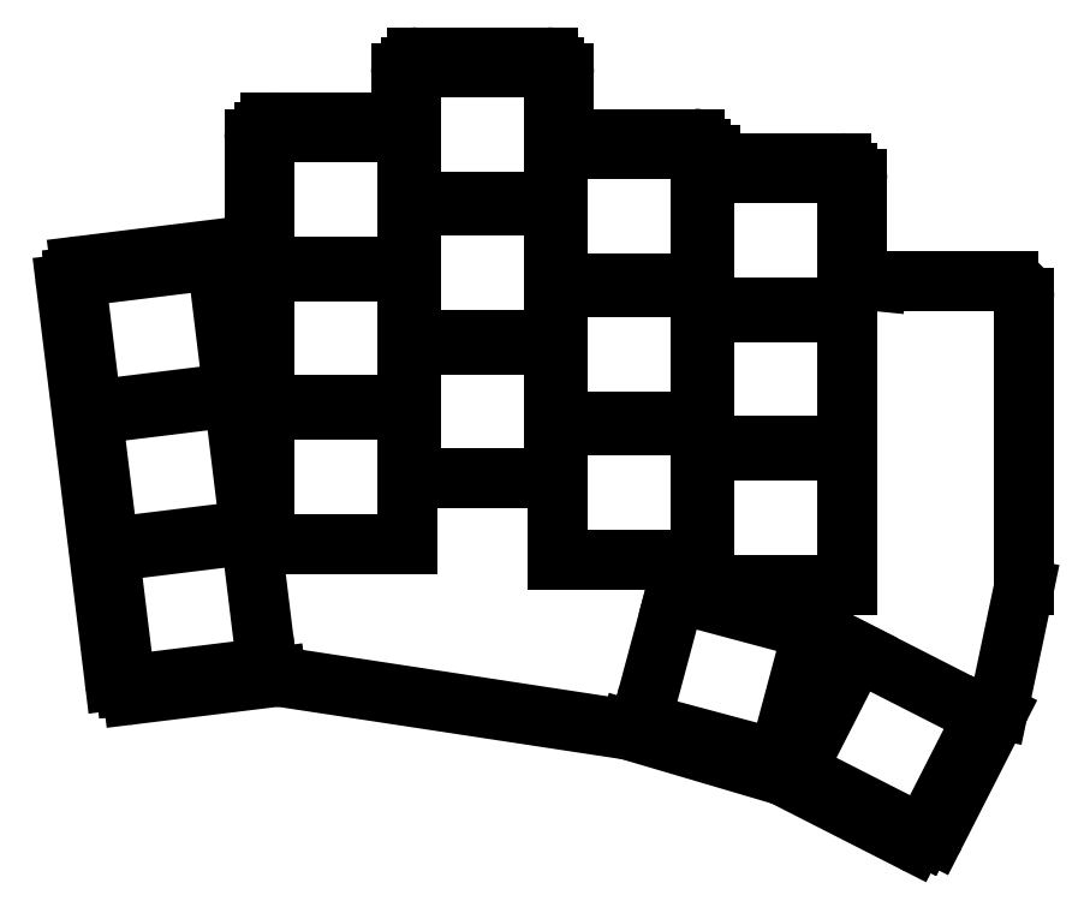
<metadata>
{"format":"dxf","ext":"dxf","renderer":"ezdxf+matplotlib","layout":"modelspace","background":"white","min_lineweight":24,"dpi":150}
</metadata>
<code>
0
SECTION
2
ENTITIES
0
LINE
8
0
10
153.2
20
-170.4
11
170.8
21
-168.2
0
LINE
8
0
10
145
20
-120
11
151
21
-168.7
0
ARC
8
0
10
153
20
-168.4
40
2
50
187
51
277
0
LINE
8
0
10
146.8
20
-117.8
11
168.1
21
-115.2
0
ARC
8
0
10
147
20
-119.8
40
2
50
97
51
187
0
LINE
8
0
10
186.1
20
-100.2
11
170.1
21
-100.2
0
ARC
8
0
10
170.1
20
-102.2
40
2
50
90
51
180
0
LINE
8
0
10
168.1
20
-102.2
11
168.1
21
-115.2
0
LINE
8
0
10
206.1
20
-102.2
11
206.1
21
-94.17
0
ARC
8
0
10
204.1
20
-94.17
40
2
50
0
51
90
0
LINE
8
0
10
204.1
20
-92.17
11
188.1
21
-92.17
0
ARC
8
0
10
188.1
20
-94.17
40
2
50
90
51
180
0
LINE
8
0
10
186.1
20
-94.17
11
186.1
21
-100.2
0
LINE
8
0
10
224.1
20
-105.2
11
224.1
21
-104.2
0
ARC
8
0
10
222.1
20
-104.2
40
2
50
0
51
90
0
LINE
8
0
10
222.1
20
-102.2
11
206.1
21
-102.2
0
LINE
8
0
10
242.1
20
-119.4
11
242.1
21
-107.2
0
ARC
8
0
10
240.1
20
-107.2
40
2
50
0
51
90
0
LINE
8
0
10
240.1
20
-105.2
11
224.1
21
-105.2
0
LINE
8
0
10
233.1
20
-180.4
11
249
21
-188.5
0
ARC
8
0
10
249.9
20
-186.7
40
2
50
243
51
333
0
LINE
8
0
10
251.7
20
-187.6
11
259.3
21
-172.7
0
LINE
8
0
10
242.1
20
-119.4
11
244.5
21
-119.7
0
LINE
8
0
10
244.7
20
-119.7
11
260.6
21
-119.7
0
LINE
8
0
10
262.6
20
-121.7
11
262.6
21
-157
0
LINE
8
0
10
262.6
20
-157.4
11
259.5
21
-172.2
0
LINE
8
0
10
232.8
20
-180.3
11
214.2
21
-174.8
0
LINE
8
0
10
213.9
20
-174.7
11
171.4
21
-168.3
0
ARC
8
0
10
244.7
20
-117.7
40
2
50
264.3
51
270
0
ARC
8
0
10
260.6
20
-121.7
40
2
50
0
51
90
0
ARC
8
0
10
260.6
20
-157
40
2
50
348.1
51
0
0
ARC
8
0
10
257.5
20
-171.8
40
2
50
333
51
348.1
0
ARC
8
0
10
232.2
20
-182.2
40
2
50
63
51
73.55
0
ARC
8
0
10
213.6
20
-176.7
40
2
50
73.55
51
81.33
0
ARC
8
0
10
171.1
20
-170.2
40
2
50
81.33
51
97
0
LINE
8
0
10
152.3
20
-169.3
11
169.7
21
-167.1
0
LINE
8
0
10
169.7
20
-167.1
11
167.7
21
-150.7
0
LINE
8
0
10
167.7
20
-150.7
11
150.3
21
-152.9
0
LINE
8
0
10
150.3
20
-152.9
11
152.3
21
-169.3
0
LINE
8
0
10
150.2
20
-152.4
11
167.6
21
-150.2
0
LINE
8
0
10
167.6
20
-150.2
11
165.6
21
-133.9
0
LINE
8
0
10
165.6
20
-133.9
11
148.2
21
-136
0
LINE
8
0
10
148.2
20
-136
11
150.2
21
-152.4
0
LINE
8
0
10
148.2
20
-135.5
11
165.5
21
-133.4
0
LINE
8
0
10
165.5
20
-133.4
11
163.5
21
-117
0
LINE
8
0
10
163.5
20
-117
11
146.2
21
-119.1
0
LINE
8
0
10
146.2
20
-119.1
11
148.2
21
-135.5
0
LINE
8
0
10
169.4
20
-151.9
11
186.9
21
-151.9
0
LINE
8
0
10
186.9
20
-151.9
11
186.9
21
-135.4
0
LINE
8
0
10
186.9
20
-135.4
11
169.4
21
-135.4
0
LINE
8
0
10
169.4
20
-135.4
11
169.4
21
-151.9
0
LINE
8
0
10
169.4
20
-134.9
11
186.9
21
-134.9
0
LINE
8
0
10
186.9
20
-134.9
11
186.9
21
-118.4
0
LINE
8
0
10
186.9
20
-118.4
11
169.4
21
-118.4
0
LINE
8
0
10
169.4
20
-118.4
11
169.4
21
-134.9
0
LINE
8
0
10
169.4
20
-117.9
11
186.9
21
-117.9
0
LINE
8
0
10
186.9
20
-117.9
11
186.9
21
-101.4
0
LINE
8
0
10
186.9
20
-101.4
11
169.4
21
-101.4
0
LINE
8
0
10
169.4
20
-101.4
11
169.4
21
-117.9
0
LINE
8
0
10
187.4
20
-143.9
11
204.9
21
-143.9
0
LINE
8
0
10
204.9
20
-143.9
11
204.9
21
-127.4
0
LINE
8
0
10
204.9
20
-127.4
11
187.4
21
-127.4
0
LINE
8
0
10
187.4
20
-127.4
11
187.4
21
-143.9
0
LINE
8
0
10
187.4
20
-126.9
11
204.9
21
-126.9
0
LINE
8
0
10
204.9
20
-126.9
11
204.9
21
-110.4
0
LINE
8
0
10
204.9
20
-110.4
11
187.4
21
-110.4
0
LINE
8
0
10
187.4
20
-110.4
11
187.4
21
-126.9
0
LINE
8
0
10
187.4
20
-109.9
11
204.9
21
-109.9
0
LINE
8
0
10
204.9
20
-109.9
11
204.9
21
-93.42
0
LINE
8
0
10
204.9
20
-93.42
11
187.4
21
-93.42
0
LINE
8
0
10
187.4
20
-93.42
11
187.4
21
-109.9
0
LINE
8
0
10
205.4
20
-153.9
11
222.9
21
-153.9
0
LINE
8
0
10
222.9
20
-153.9
11
222.9
21
-137.4
0
LINE
8
0
10
222.9
20
-137.4
11
205.4
21
-137.4
0
LINE
8
0
10
205.4
20
-137.4
11
205.4
21
-153.9
0
LINE
8
0
10
205.4
20
-136.9
11
222.9
21
-136.9
0
LINE
8
0
10
222.9
20
-136.9
11
222.9
21
-120.4
0
LINE
8
0
10
222.9
20
-120.4
11
205.4
21
-120.4
0
LINE
8
0
10
205.4
20
-120.4
11
205.4
21
-136.9
0
LINE
8
0
10
205.4
20
-119.9
11
222.9
21
-119.9
0
LINE
8
0
10
222.9
20
-119.9
11
222.9
21
-103.4
0
LINE
8
0
10
222.9
20
-103.4
11
205.4
21
-103.4
0
LINE
8
0
10
205.4
20
-103.4
11
205.4
21
-119.9
0
LINE
8
0
10
223.4
20
-156.9
11
240.9
21
-156.9
0
LINE
8
0
10
240.9
20
-156.9
11
240.9
21
-140.4
0
LINE
8
0
10
240.9
20
-140.4
11
223.4
21
-140.4
0
LINE
8
0
10
223.4
20
-140.4
11
223.4
21
-156.9
0
LINE
8
0
10
223.4
20
-139.9
11
240.9
21
-139.9
0
LINE
8
0
10
240.9
20
-139.9
11
240.9
21
-123.4
0
LINE
8
0
10
240.9
20
-123.4
11
223.4
21
-123.4
0
LINE
8
0
10
223.4
20
-123.4
11
223.4
21
-139.9
0
LINE
8
0
10
223.4
20
-122.9
11
240.9
21
-122.9
0
LINE
8
0
10
240.9
20
-122.9
11
240.9
21
-106.4
0
LINE
8
0
10
240.9
20
-106.4
11
223.4
21
-106.4
0
LINE
8
0
10
223.4
20
-106.4
11
223.4
21
-122.9
0
LINE
8
0
10
215.6
20
-173.9
11
232.5
21
-178.4
0
LINE
8
0
10
232.5
20
-178.4
11
236.7
21
-162.5
0
LINE
8
0
10
236.7
20
-162.5
11
219.8
21
-157.9
0
LINE
8
0
10
219.8
20
-157.9
11
215.6
21
-173.9
0
LINE
8
0
10
234.6
20
-179.8
11
250.2
21
-187.7
0
LINE
8
0
10
250.2
20
-187.7
11
257.7
21
-173
0
LINE
8
0
10
257.7
20
-173
11
242.1
21
-165.1
0
LINE
8
0
10
242.1
20
-165.1
11
234.6
21
-179.8
0
ENDSEC
0
EOF

</code>
